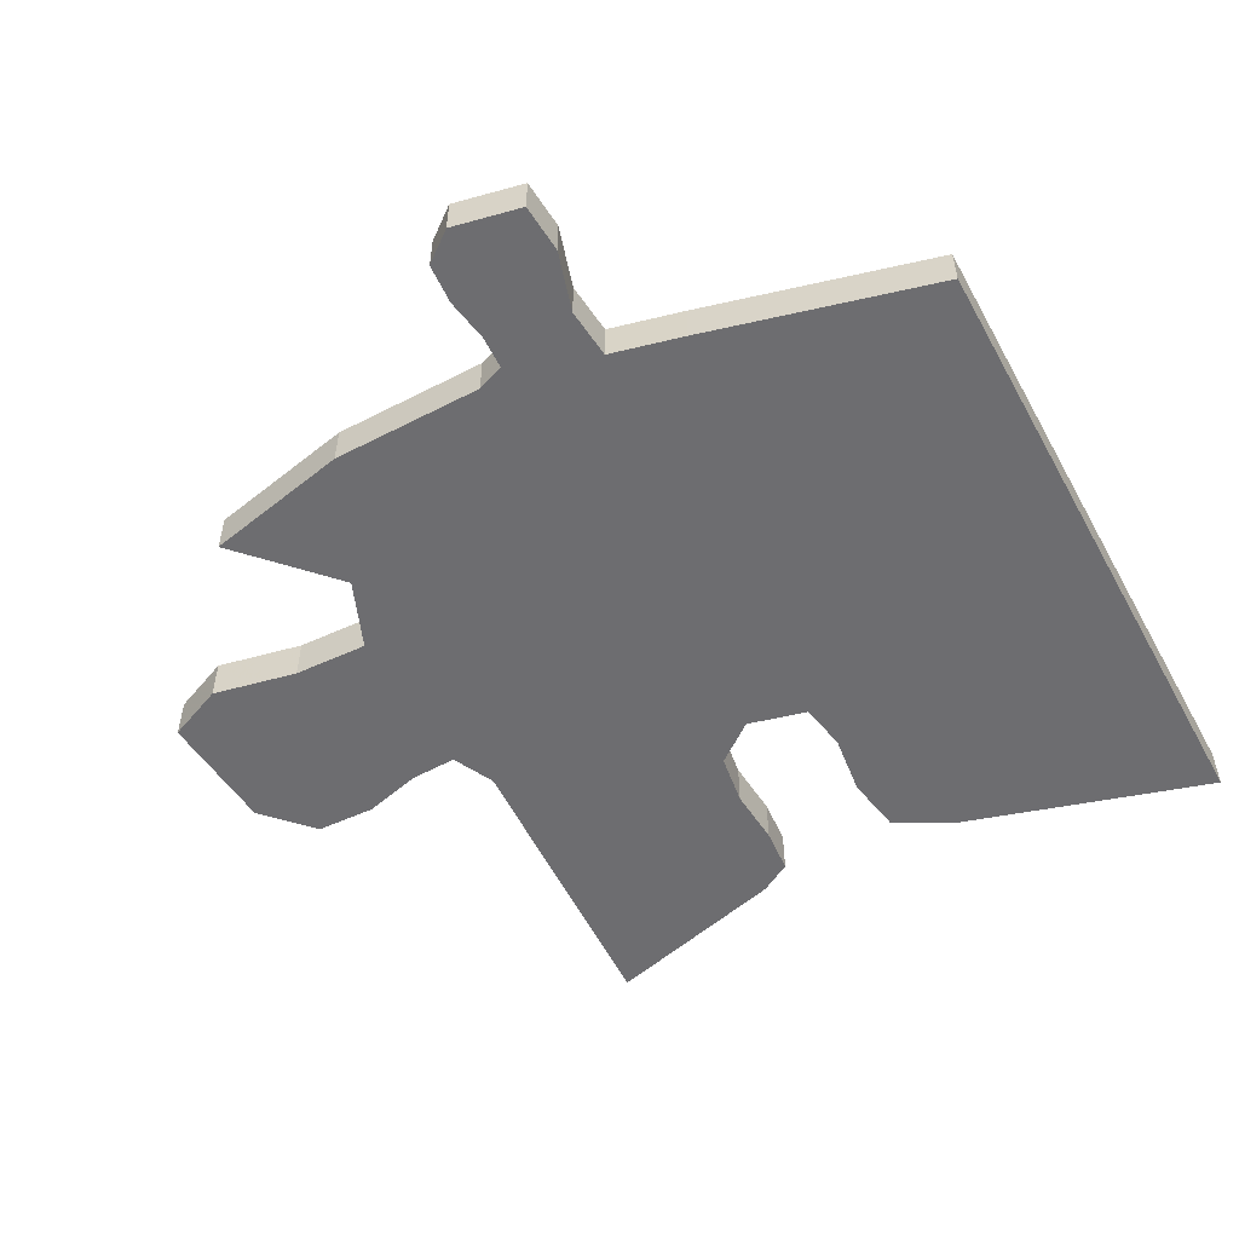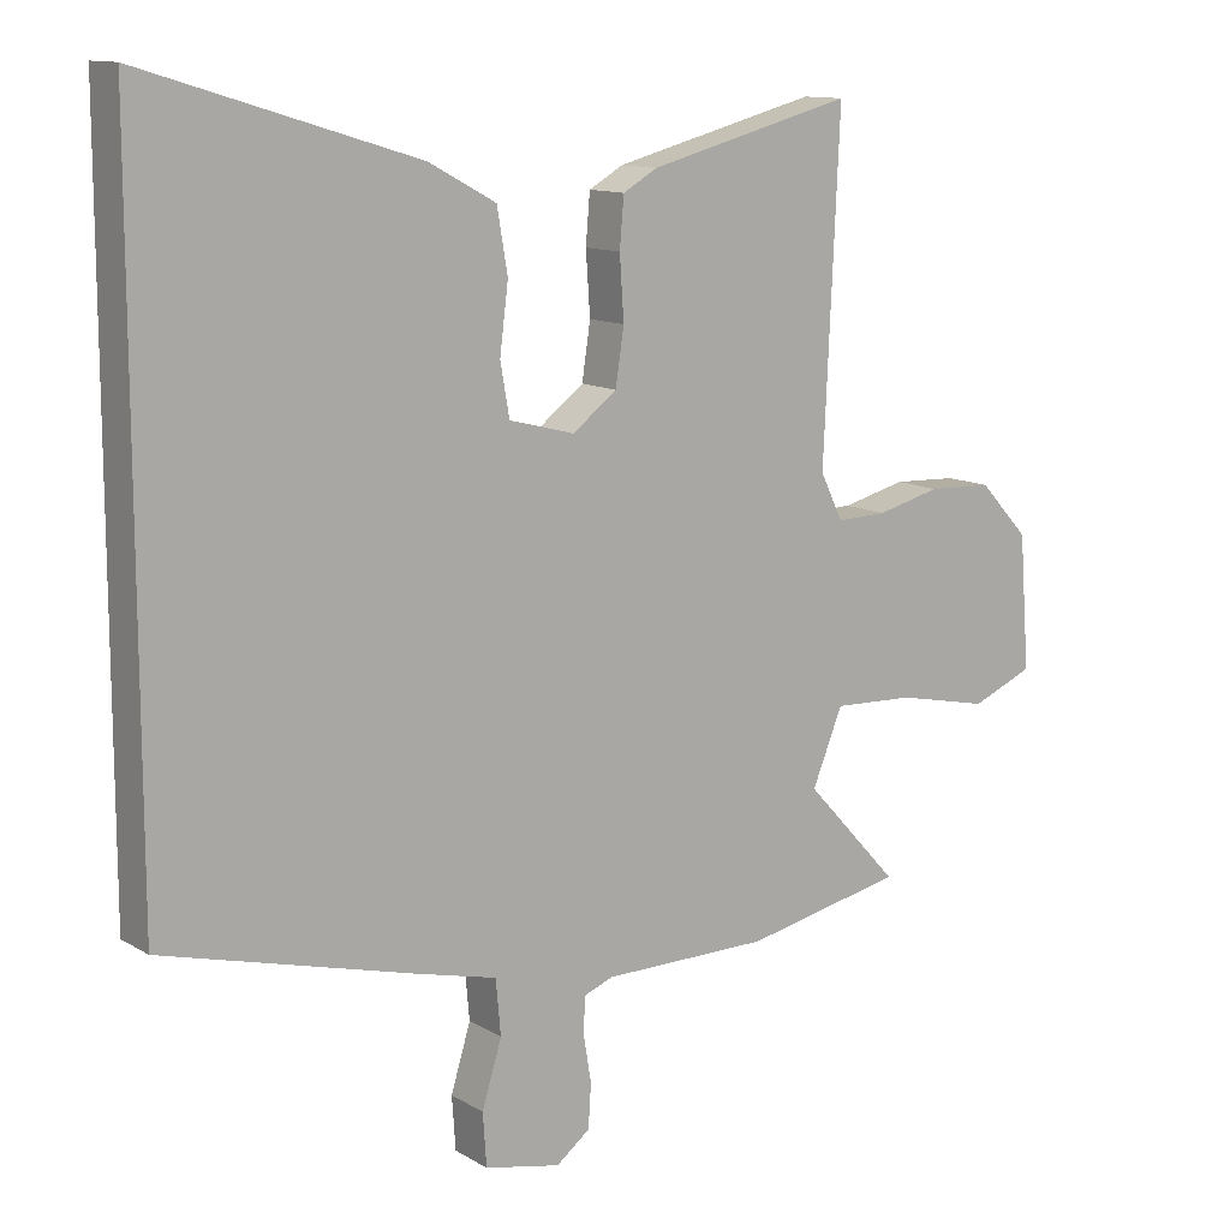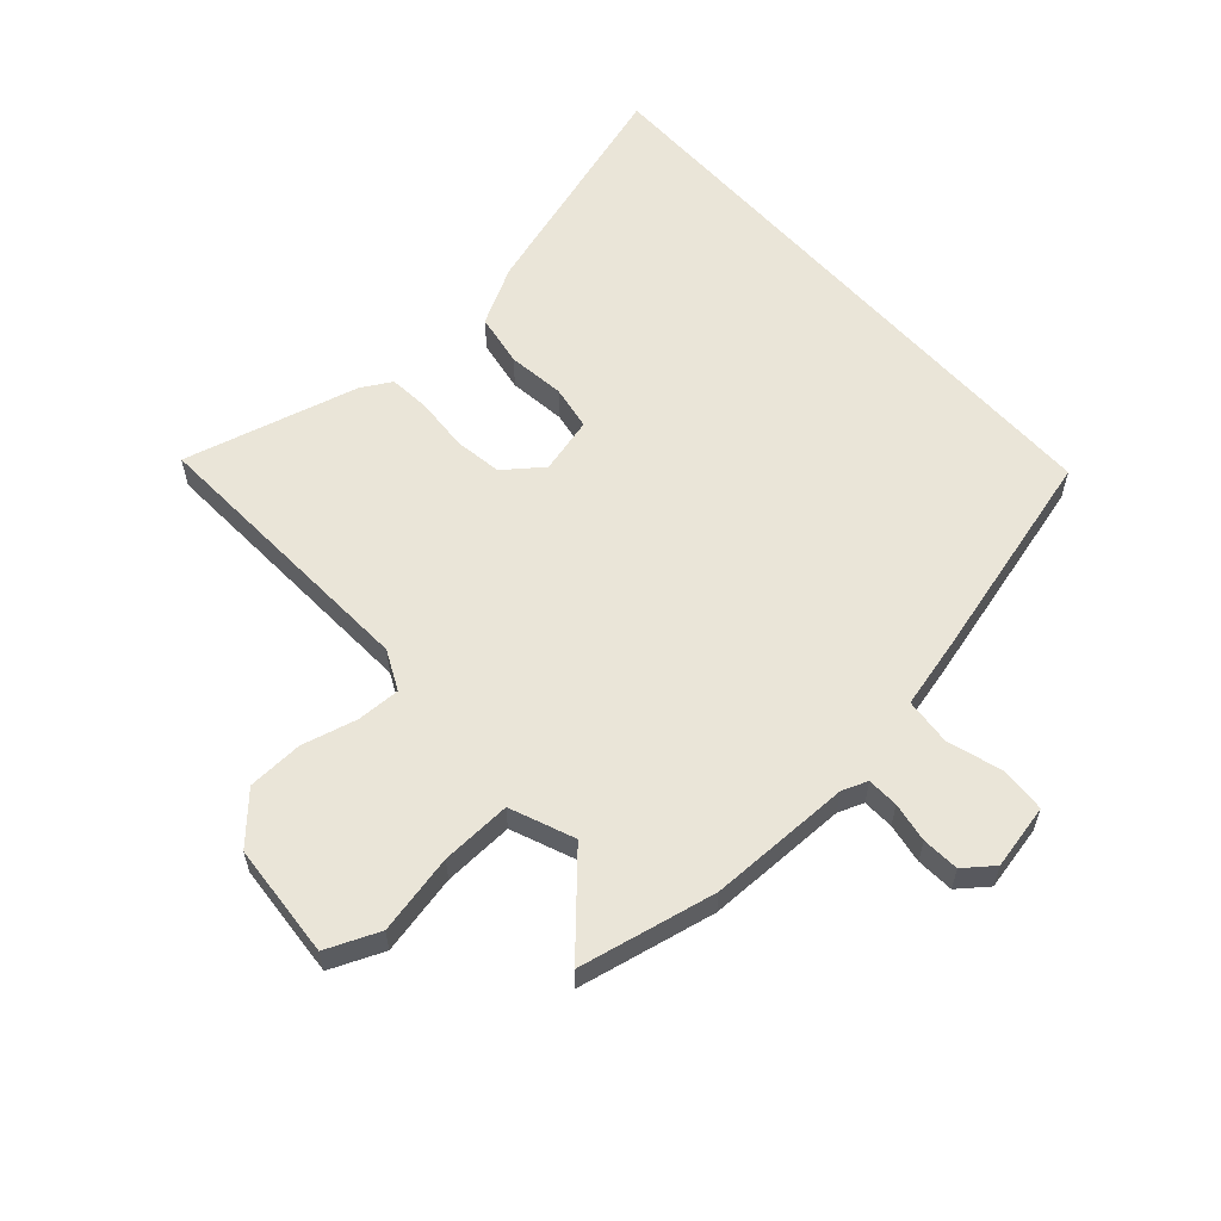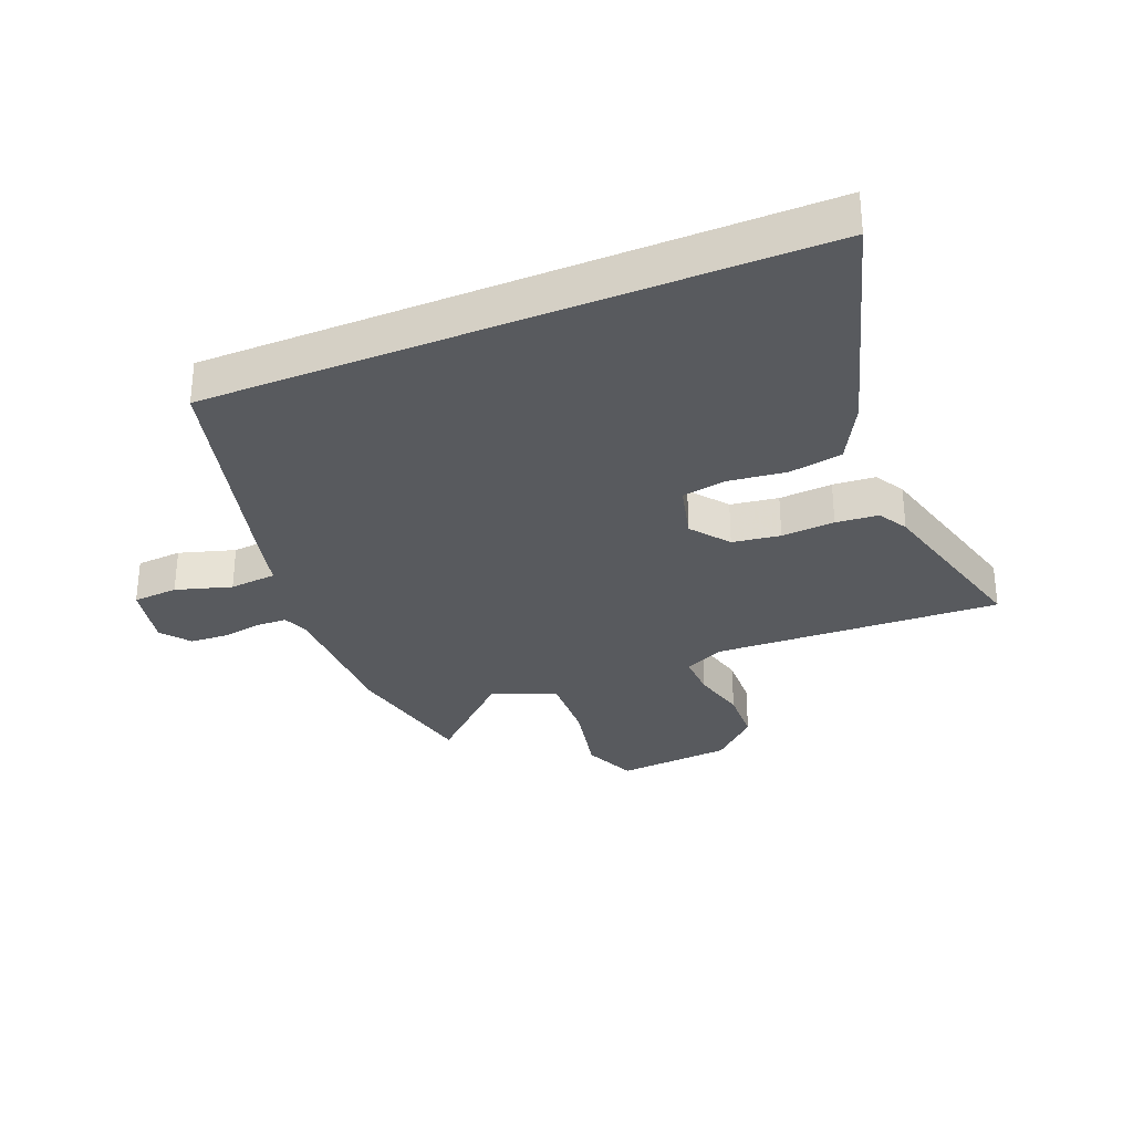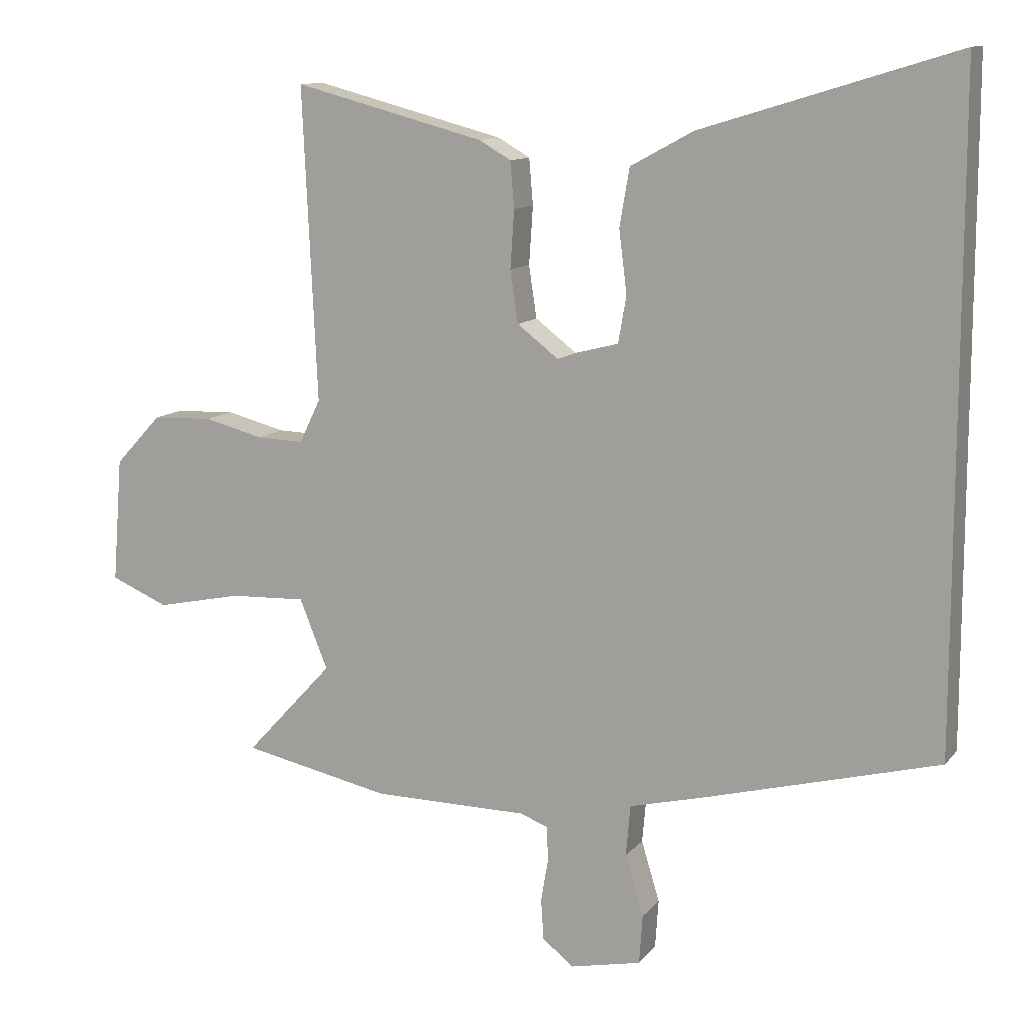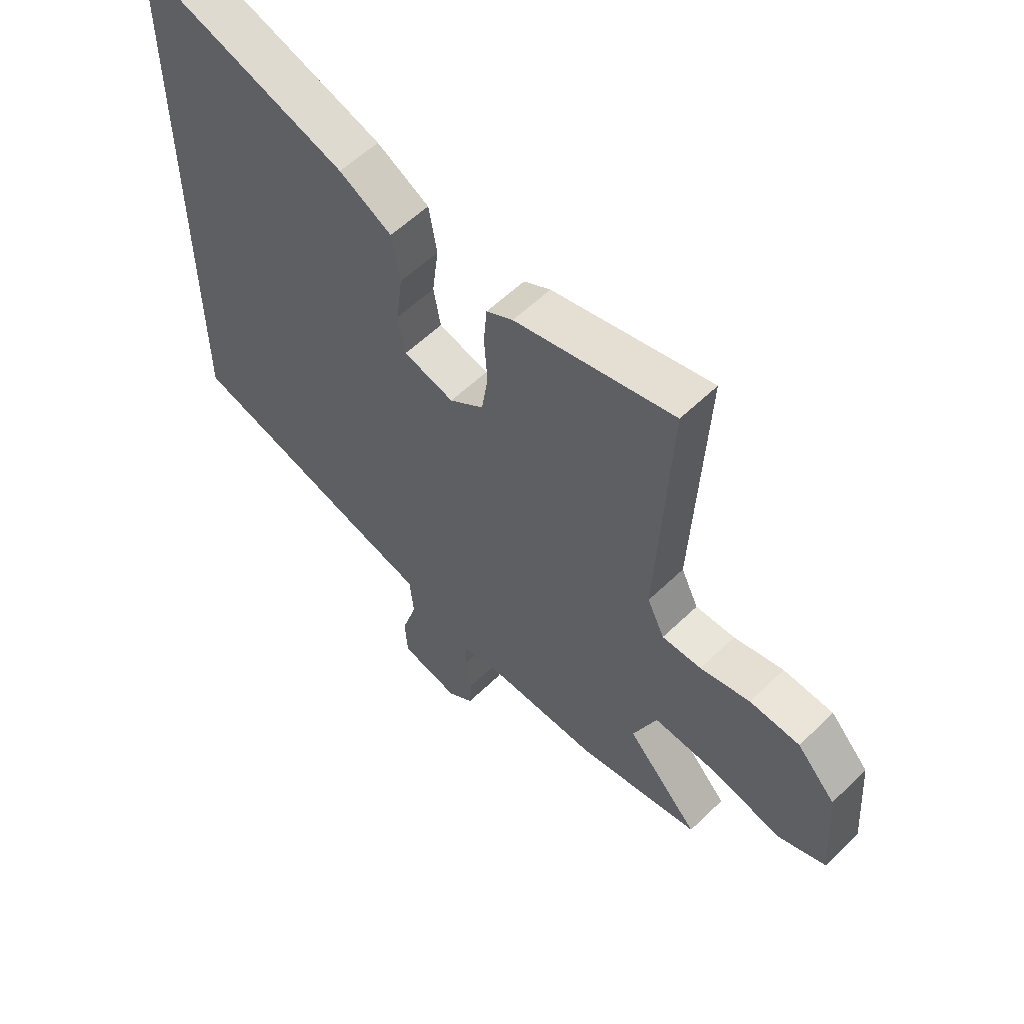
<metadata>
{"format":"obj","ext":"obj","renderer":"f3d","projection":"perspective","resolution":1024,"background":"white","views":[{"elev":-54.1,"azim":-151.5,"up":"+Y"},{"elev":12.1,"azim":-36.2,"up":"+Z"},{"elev":59.0,"azim":138.2,"up":"+Y"},{"elev":-30.9,"azim":-67.6,"up":"+Y"},{"elev":11.6,"azim":-156.7,"up":"+Z"},{"elev":58.1,"azim":45.1,"up":"+Z"}]}
</metadata>
<code>
v -0.5 0.07 0.626
v -0.114 0.07 0.508
v -0.018 0.07 0.456
v -0.003 0.07 0.368
v -0.015 0.07 0.273
v -0.002 0.07 0.199
v 0.091 0.07 0.175
v 0.154 0.07 0.223
v 0.166 0.07 0.302
v 0.16 0.07 0.39
v 0.166 0.07 0.46
v 0.215 0.07 0.488
v 0.506 0.07 0.564
v 0.484 0.07 0.089
v 0.516 0.07 0.023
v 0.588 0.07 0.025
v 0.679 0.07 0.048
v 0.771 0.07 0.044
v 0.842 0.07 -0.032
v 0.857 0.07 -0.222
v 0.769 0.07 -0.259
v 0.637 0.07 -0.231
v 0.521 0.07 -0.226
v 0.478 0.07 -0.332
v 0.612 0.07 -0.477
v 0.385 0.07 -0.524
v 0.148 0.07 -0.525
v 0.106 0.07 -0.541
v 0.104 0.07 -0.593
v 0.115 0.07 -0.659
v 0.111 0.07 -0.721
v 0.063 0.07 -0.758
v -0.045 0.07 -0.735
v -0.05 0.07 -0.66
v -0.022 0.07 -0.568
v -0.029 0.07 -0.49
v -0.142 0.07 -0.462
v -0.5 0.07 -0.367
v -0.5 0 0.626
v -0.114 0 0.508
v -0.018 0 0.456
v -0.003 0 0.368
v -0.015 0 0.273
v -0.002 0 0.199
v 0.091 0 0.175
v 0.154 0 0.223
v 0.166 0 0.302
v 0.16 0 0.39
v 0.166 0 0.46
v 0.215 0 0.488
v 0.506 0 0.564
v 0.484 0 0.089
v 0.516 0 0.023
v 0.588 0 0.025
v 0.679 0 0.048
v 0.771 0 0.044
v 0.842 0 -0.032
v 0.857 0 -0.222
v 0.769 0 -0.259
v 0.637 0 -0.231
v 0.521 0 -0.226
v 0.478 0 -0.332
v 0.612 0 -0.477
v 0.385 0 -0.524
v 0.148 0 -0.525
v 0.106 0 -0.541
v 0.104 0 -0.593
v 0.115 0 -0.659
v 0.111 0 -0.721
v 0.063 0 -0.758
v -0.045 0 -0.735
v -0.05 0 -0.66
v -0.022 0 -0.568
v -0.029 0 -0.49
v -0.142 0 -0.462
v -0.5 0 -0.367
f 36 37 38 1
f 32 33 34 35
f 32 35 36
f 29 30 31 32
f 28 29 32 36
f 27 28 36 1
f 24 25 26 27
f 23 24 27
f 19 20 21 22
f 19 22 23
f 16 17 18 19
f 15 16 19 23
f 14 15 23 27
f 9 10 11 12
f 8 9 12 13
f 2 3 4 5
f 2 5 6
f 1 2 6
f 27 1 6
f 8 13 14 27
f 7 8 27
f 6 7 27
f 39 76 75 74
f 73 72 71 70
f 74 73 70
f 70 69 68 67
f 74 70 67 66
f 39 74 66 65
f 65 64 63 62
f 65 62 61
f 60 59 58 57
f 61 60 57
f 57 56 55 54
f 61 57 54 53
f 65 61 53 52
f 50 49 48 47
f 51 50 47 46
f 43 42 41 40
f 44 43 40
f 44 40 39
f 44 39 65
f 65 52 51 46
f 65 46 45
f 65 45 44
f 1 39 40 2
f 2 40 41 3
f 3 41 42 4
f 4 42 43 5
f 5 43 44 6
f 6 44 45 7
f 7 45 46 8
f 8 46 47 9
f 9 47 48 10
f 10 48 49 11
f 11 49 50 12
f 12 50 51 13
f 13 51 52 14
f 14 52 53 15
f 15 53 54 16
f 16 54 55 17
f 17 55 56 18
f 18 56 57 19
f 19 57 58 20
f 20 58 59 21
f 21 59 60 22
f 22 60 61 23
f 23 61 62 24
f 24 62 63 25
f 25 63 64 26
f 26 64 65 27
f 27 65 66 28
f 28 66 67 29
f 29 67 68 30
f 30 68 69 31
f 31 69 70 32
f 32 70 71 33
f 33 71 72 34
f 34 72 73 35
f 35 73 74 36
f 36 74 75 37
f 37 75 76 38
f 38 76 39 1

</code>
